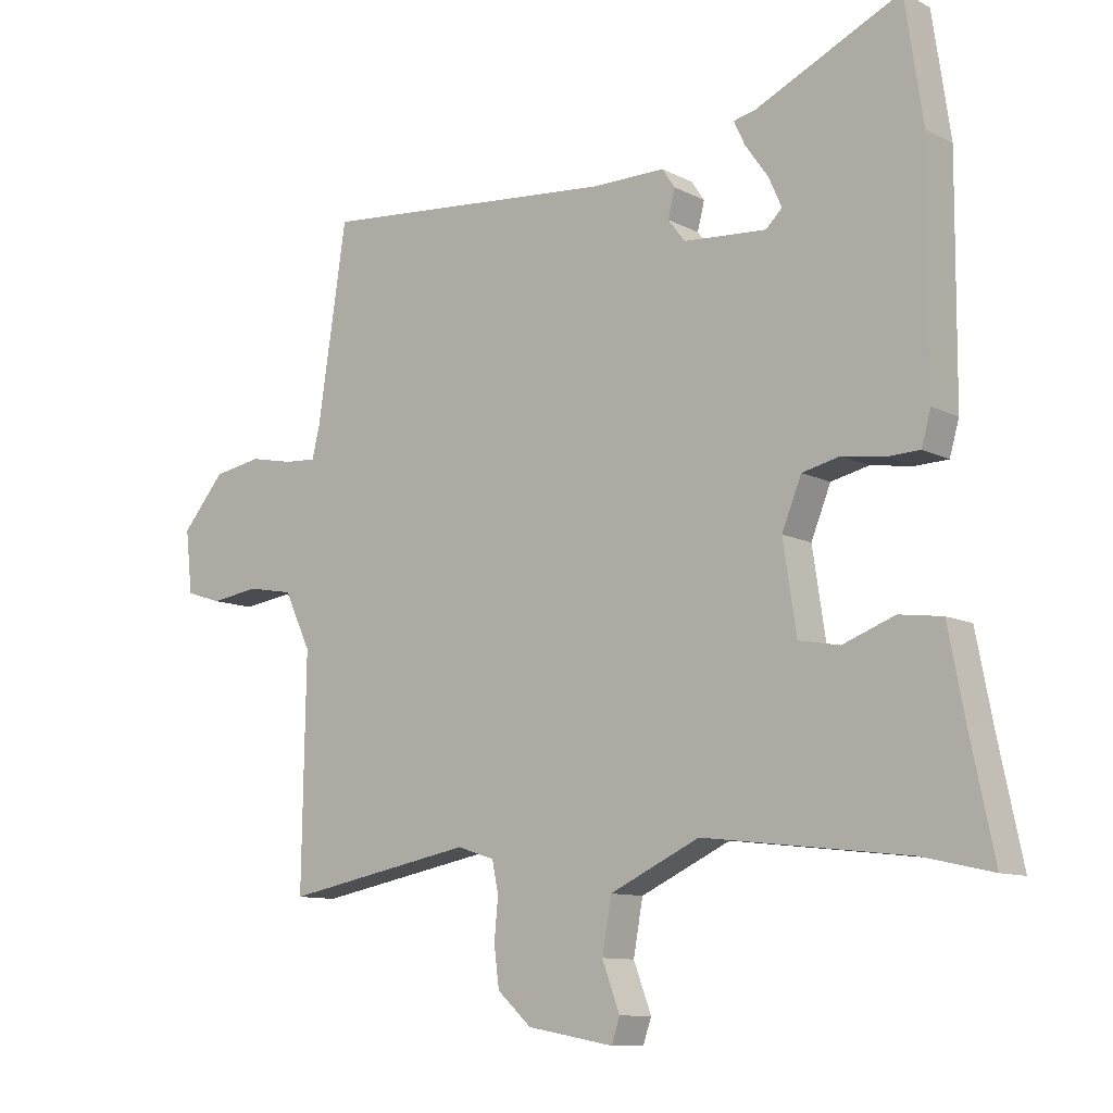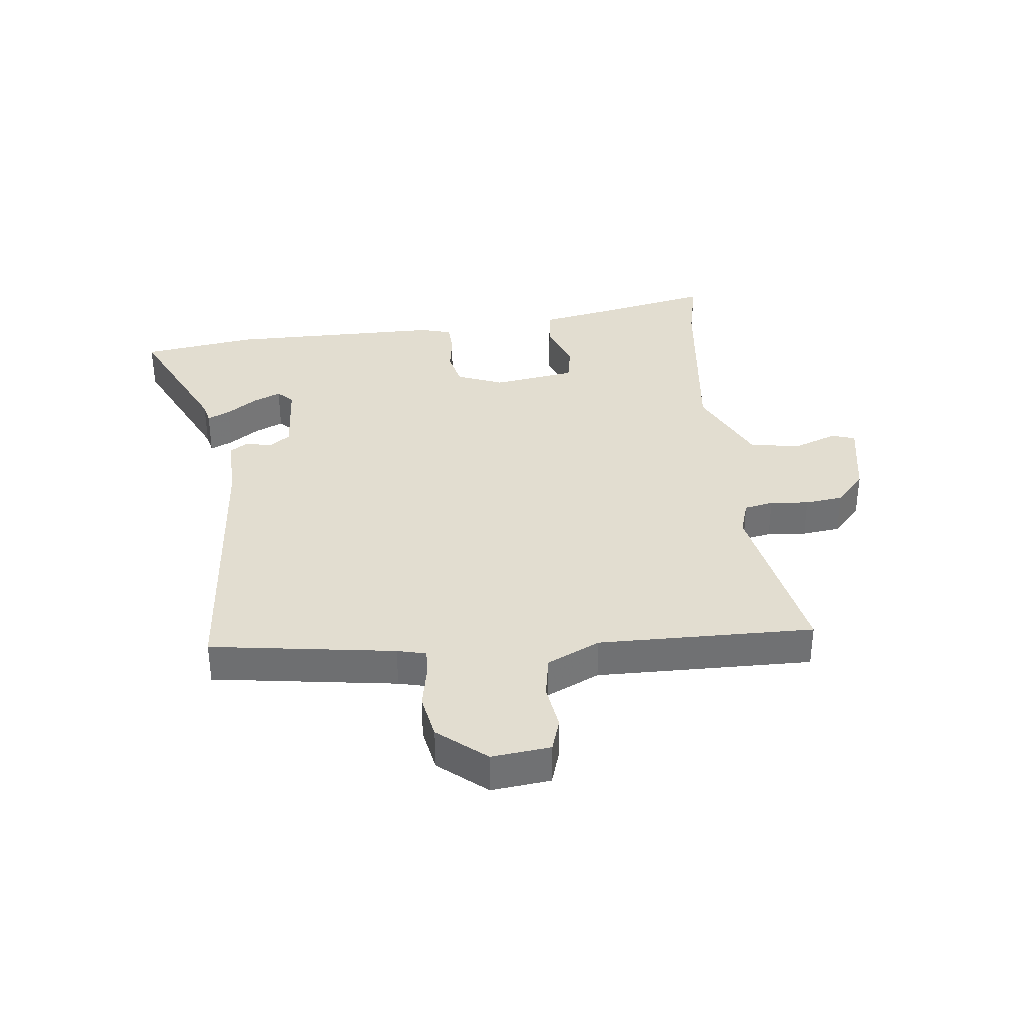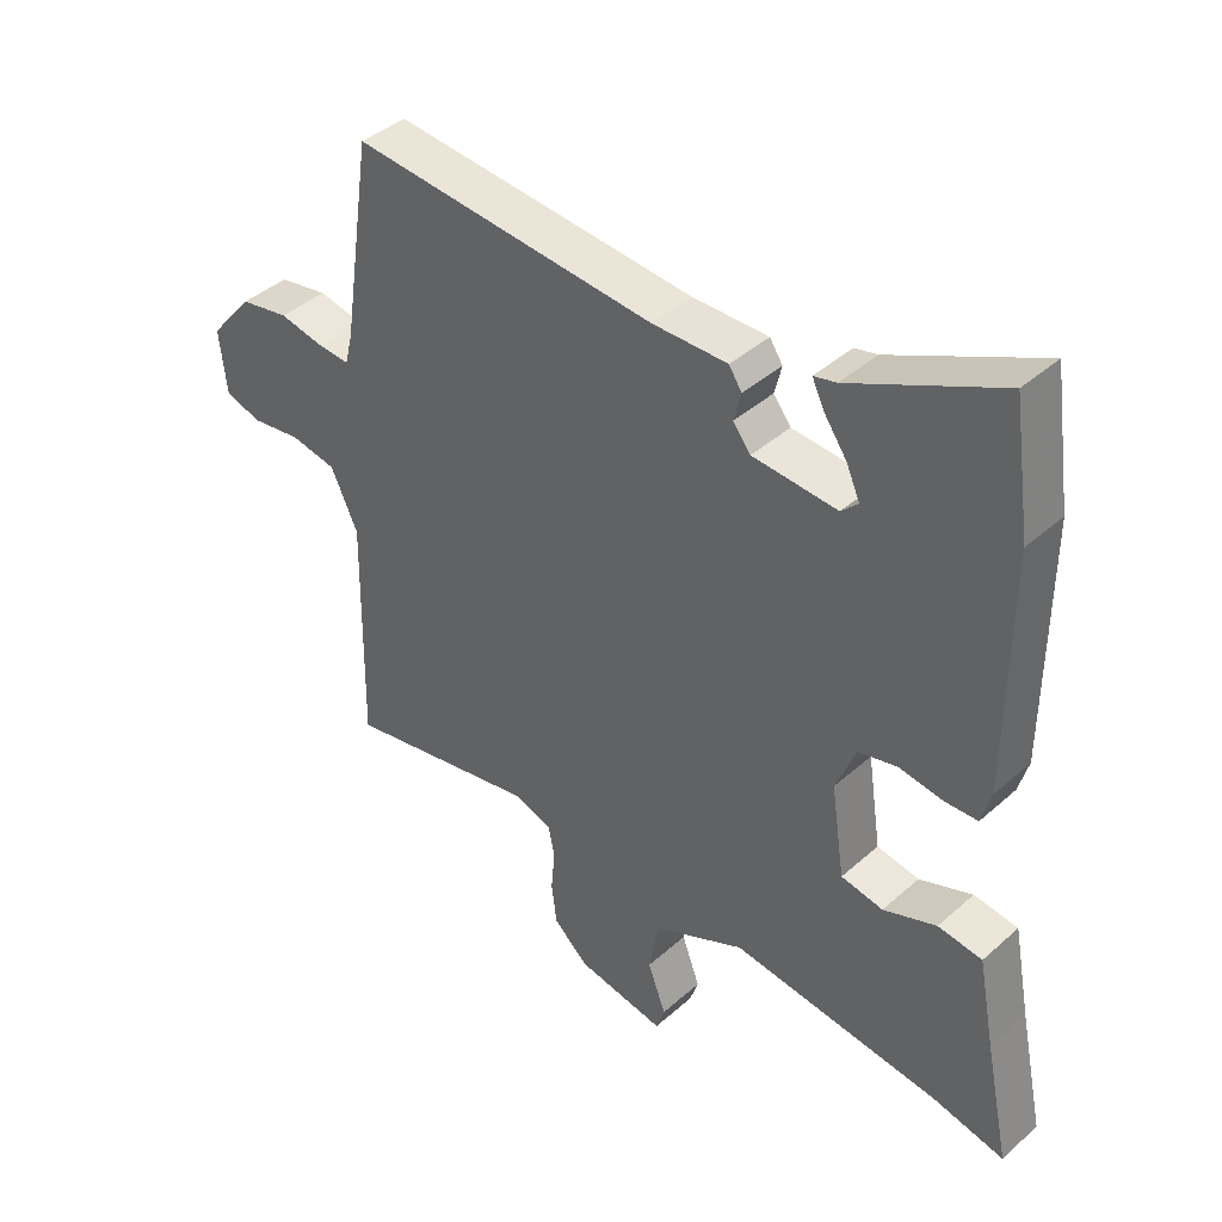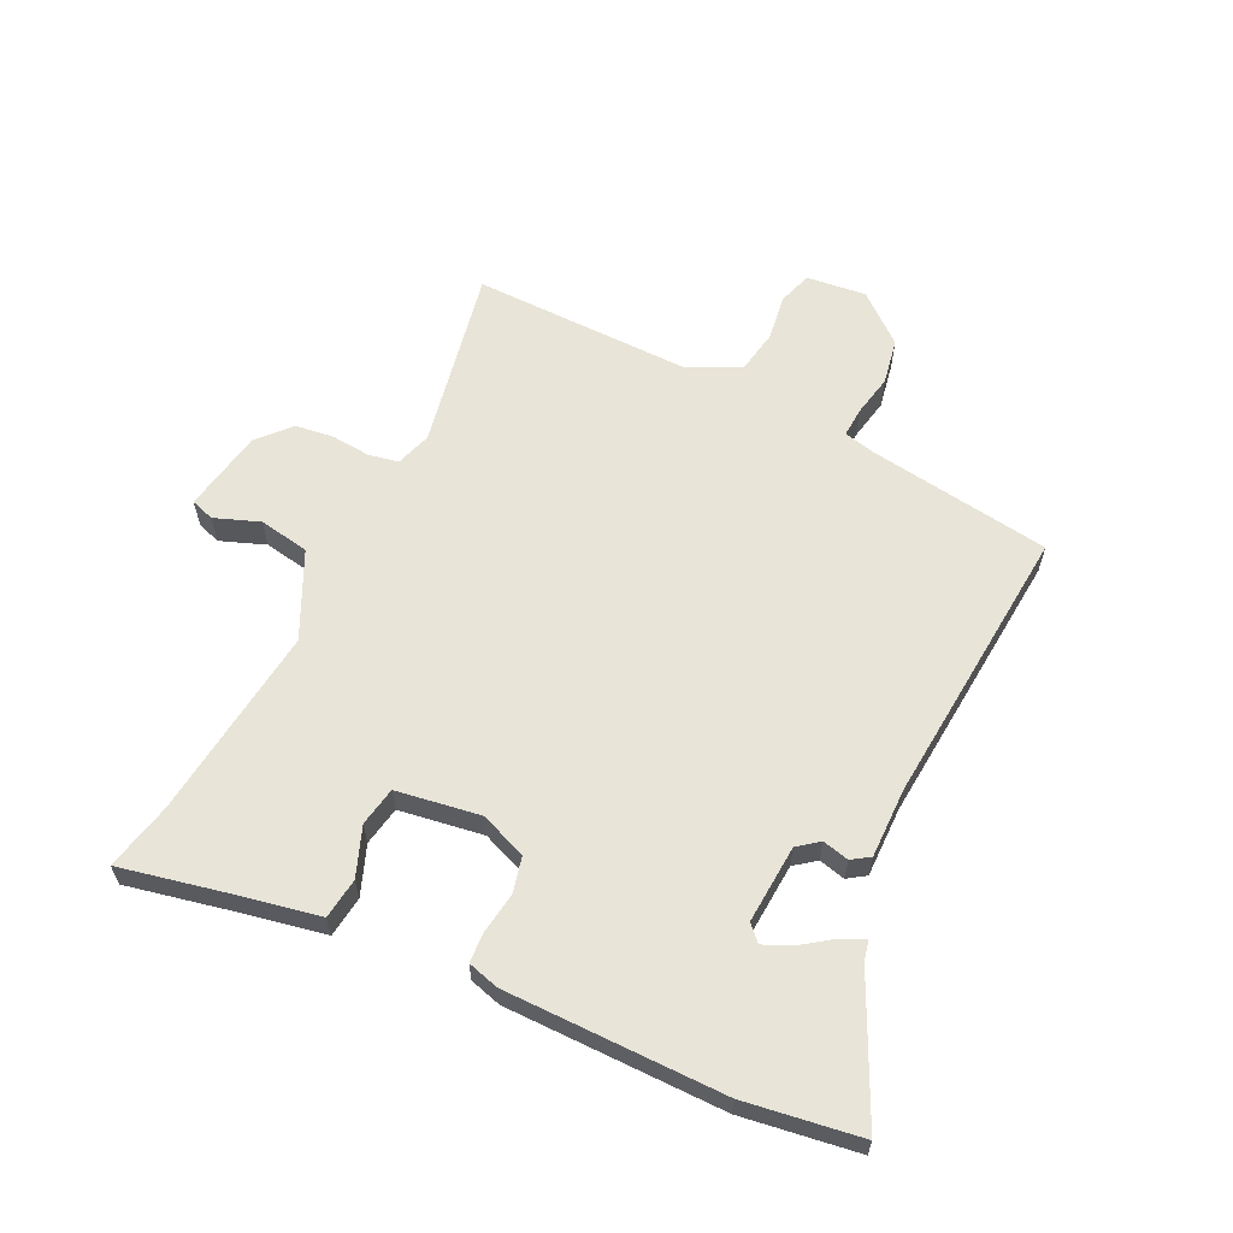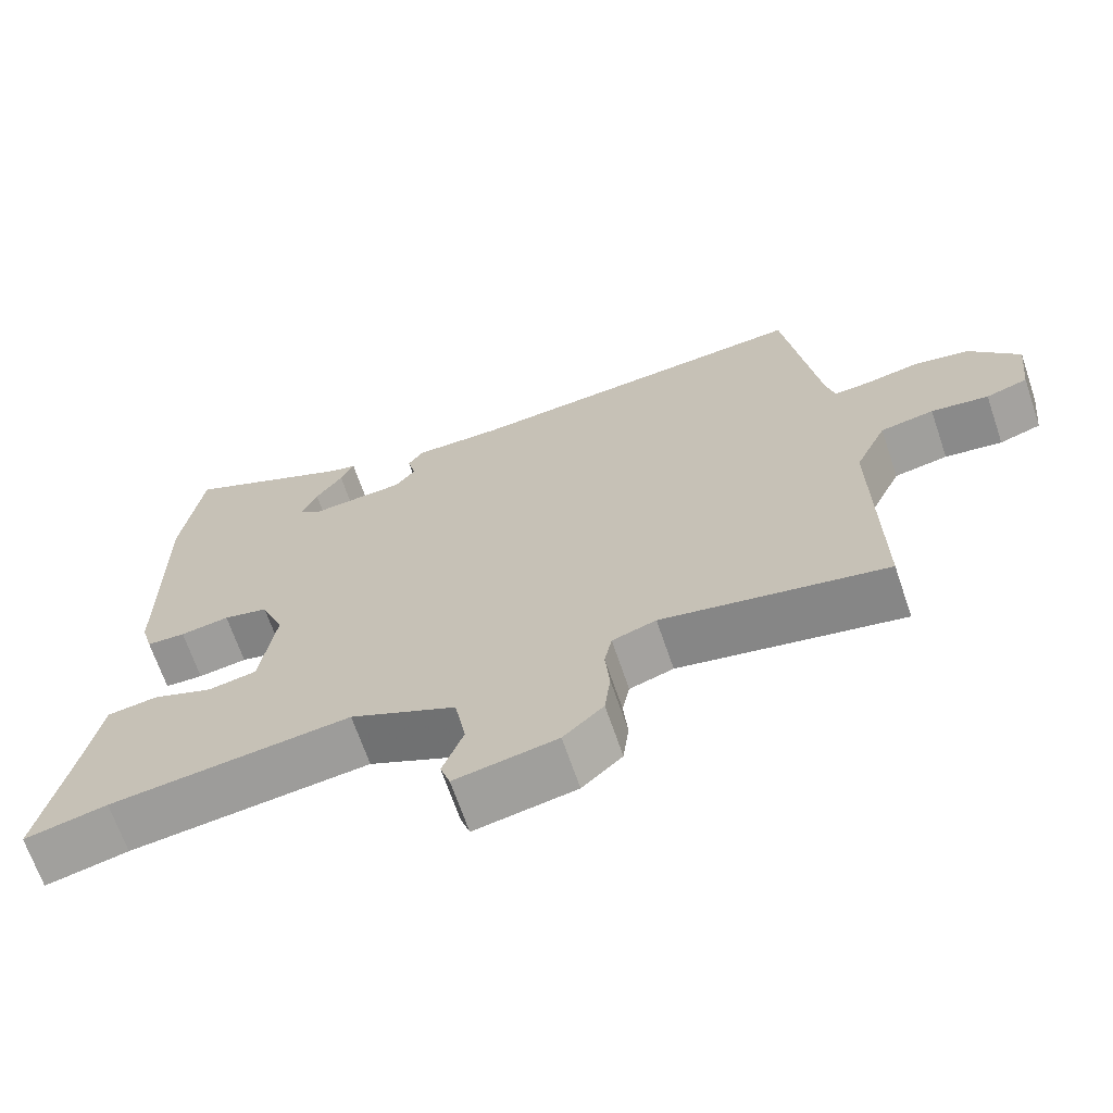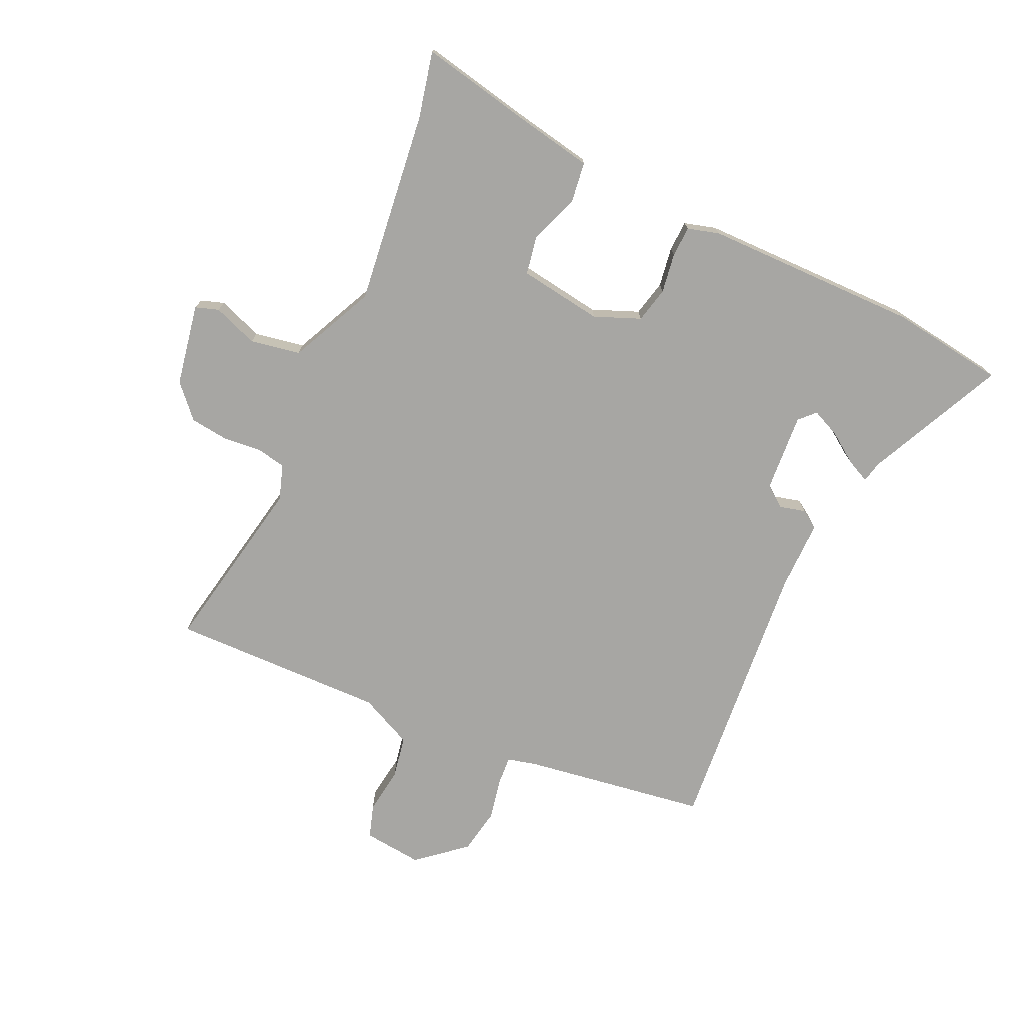
<metadata>
{"format":"obj","ext":"obj","renderer":"f3d","projection":"perspective","resolution":1024,"background":"white","views":[{"elev":-10.4,"azim":-142.0,"up":"+Z"},{"elev":35.2,"azim":83.5,"up":"+Y"},{"elev":40.9,"azim":-137.1,"up":"+Z"},{"elev":61.3,"azim":-64.3,"up":"+Y"},{"elev":-67.5,"azim":18.8,"up":"+Z"},{"elev":-74.2,"azim":-114.5,"up":"+Y"}]}
</metadata>
<code>
v 0.487 0.07 0.496
v 0.533 0.07 0.187
v 0.545 0.07 0.139
v 0.594 0.07 0.142
v 0.664 0.07 0.156
v 0.74 0.07 0.142
v 0.807 0.07 0.062
v 0.796 0.07 -0.037
v 0.74 0.07 -0.055
v 0.663 0.07 -0.044
v 0.591 0.07 -0.057
v 0.549 0.07 -0.146
v 0.555 0.07 -0.508
v 0.254 0.07 -0.45
v 0.195 0.07 -0.469
v 0.185 0.07 -0.518
v 0.191 0.07 -0.583
v 0.183 0.07 -0.647
v 0.129 0.07 -0.696
v -0.008 0.07 -0.721
v -0.021 0.07 -0.682
v 0.007 0.07 -0.607
v -0.008 0.07 -0.523
v -0.15 0.07 -0.456
v -0.474 0.07 -0.494
v -0.585 0.07 -0.519
v -0.547 0.07 -0.338
v -0.521 0.07 -0.203
v -0.453 0.07 -0.194
v -0.371 0.07 -0.225
v -0.306 0.07 -0.213
v -0.285 0.07 -0.073
v -0.316 0.07 0.004
v -0.376 0.07 0.018
v -0.442 0.07 0.008
v -0.494 0.07 0.01
v -0.509 0.07 0.063
v -0.511 0.07 0.425
v -0.483 0.07 0.617
v -0.253 0.07 0.508
v -0.218 0.07 0.5
v -0.236 0.07 0.462
v -0.272 0.07 0.411
v -0.293 0.07 0.364
v -0.267 0.07 0.339
v -0.136 0.07 0.348
v -0.109 0.07 0.383
v -0.12 0.07 0.427
v -0.1 0.07 0.457
v 0.017 0.07 0.456
v 0.487 0 0.496
v 0.533 0 0.187
v 0.545 0 0.139
v 0.594 0 0.142
v 0.664 0 0.156
v 0.74 0 0.142
v 0.807 0 0.062
v 0.796 0 -0.037
v 0.74 0 -0.055
v 0.663 0 -0.044
v 0.591 0 -0.057
v 0.549 0 -0.146
v 0.555 0 -0.508
v 0.254 0 -0.45
v 0.195 0 -0.469
v 0.185 0 -0.518
v 0.191 0 -0.583
v 0.183 0 -0.647
v 0.129 0 -0.696
v -0.008 0 -0.721
v -0.021 0 -0.682
v 0.007 0 -0.607
v -0.008 0 -0.523
v -0.15 0 -0.456
v -0.474 0 -0.494
v -0.585 0 -0.519
v -0.547 0 -0.338
v -0.521 0 -0.203
v -0.453 0 -0.194
v -0.371 0 -0.225
v -0.306 0 -0.213
v -0.285 0 -0.073
v -0.316 0 0.004
v -0.376 0 0.018
v -0.442 0 0.008
v -0.494 0 0.01
v -0.509 0 0.063
v -0.511 0 0.425
v -0.483 0 0.617
v -0.253 0 0.508
v -0.218 0 0.5
v -0.236 0 0.462
v -0.272 0 0.411
v -0.293 0 0.364
v -0.267 0 0.339
v -0.136 0 0.348
v -0.109 0 0.383
v -0.12 0 0.427
v -0.1 0 0.457
v 0.017 0 0.456
f 47 48 49 50
f 46 47 50 1
f 40 41 42 43
f 40 43 44
f 39 40 44
f 38 39 44
f 37 38 44 45
f 34 35 36 37
f 33 34 37 45
f 27 28 29 30
f 25 26 27 30
f 24 25 30 31
f 23 24 31 32
f 19 20 21 22
f 19 22 23
f 16 17 18 19
f 15 16 19 23
f 14 15 23 32
f 12 13 14 32
f 7 8 9 10
f 7 10 11
f 4 5 6 7
f 3 4 7 11
f 2 3 11 12
f 46 1 2 12
f 33 45 46
f 12 32 33 46
f 100 99 98 97
f 51 100 97 96
f 93 92 91 90
f 94 93 90
f 94 90 89
f 94 89 88
f 95 94 88 87
f 87 86 85 84
f 95 87 84 83
f 80 79 78 77
f 80 77 76 75
f 81 80 75 74
f 82 81 74 73
f 72 71 70 69
f 73 72 69
f 69 68 67 66
f 73 69 66 65
f 82 73 65 64
f 82 64 63 62
f 60 59 58 57
f 61 60 57
f 57 56 55 54
f 61 57 54 53
f 62 61 53 52
f 62 52 51 96
f 96 95 83
f 96 83 82 62
f 1 51 52 2
f 2 52 53 3
f 3 53 54 4
f 4 54 55 5
f 5 55 56 6
f 6 56 57 7
f 7 57 58 8
f 8 58 59 9
f 9 59 60 10
f 10 60 61 11
f 11 61 62 12
f 12 62 63 13
f 13 63 64 14
f 14 64 65 15
f 15 65 66 16
f 16 66 67 17
f 17 67 68 18
f 18 68 69 19
f 19 69 70 20
f 20 70 71 21
f 21 71 72 22
f 22 72 73 23
f 23 73 74 24
f 24 74 75 25
f 25 75 76 26
f 26 76 77 27
f 27 77 78 28
f 28 78 79 29
f 29 79 80 30
f 30 80 81 31
f 31 81 82 32
f 32 82 83 33
f 33 83 84 34
f 34 84 85 35
f 35 85 86 36
f 36 86 87 37
f 37 87 88 38
f 38 88 89 39
f 39 89 90 40
f 40 90 91 41
f 41 91 92 42
f 42 92 93 43
f 43 93 94 44
f 44 94 95 45
f 45 95 96 46
f 46 96 97 47
f 47 97 98 48
f 48 98 99 49
f 49 99 100 50
f 50 100 51 1

</code>
